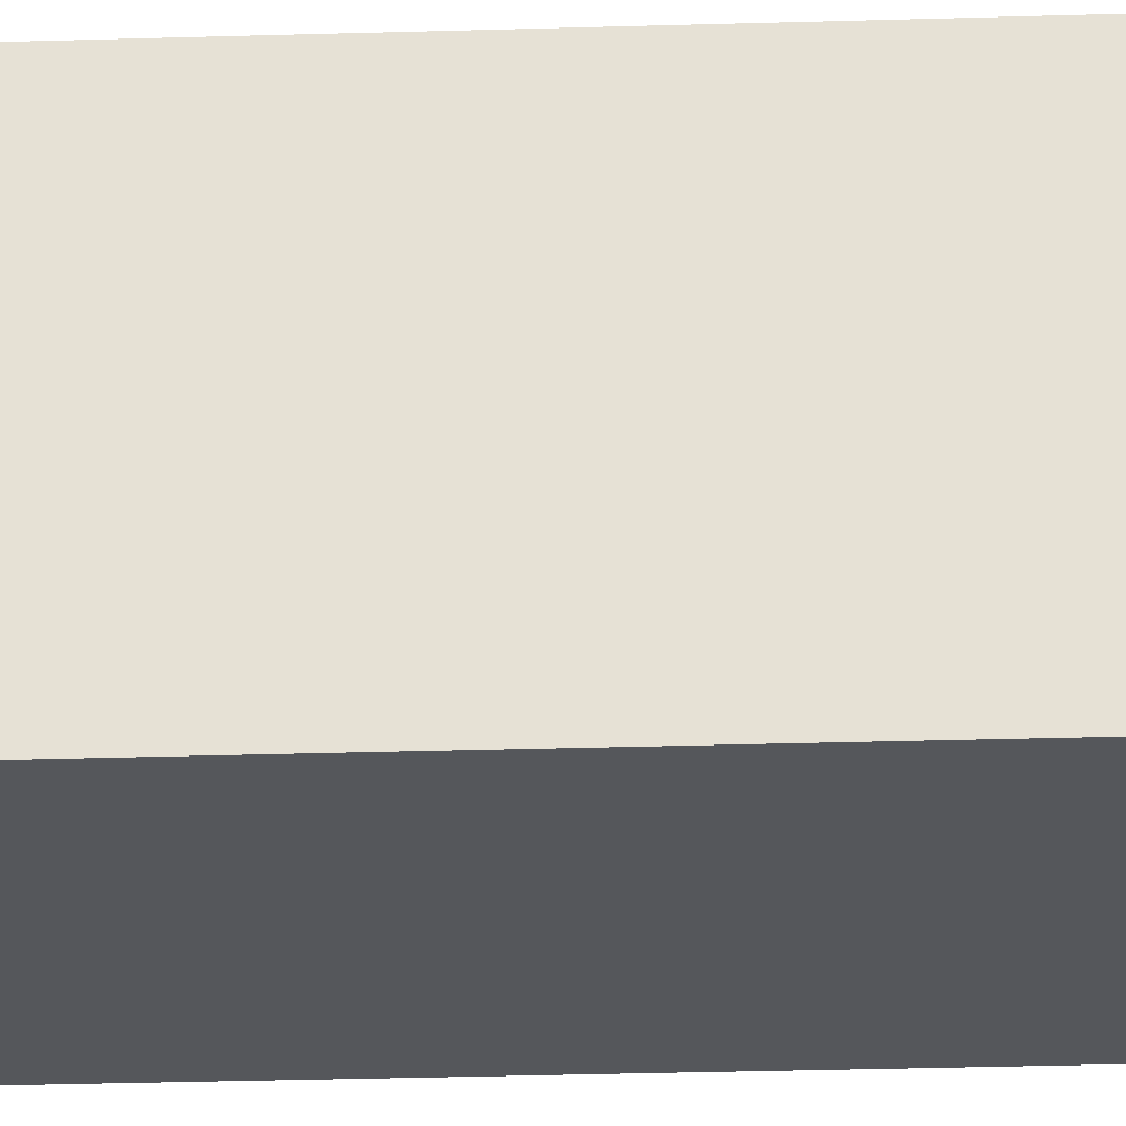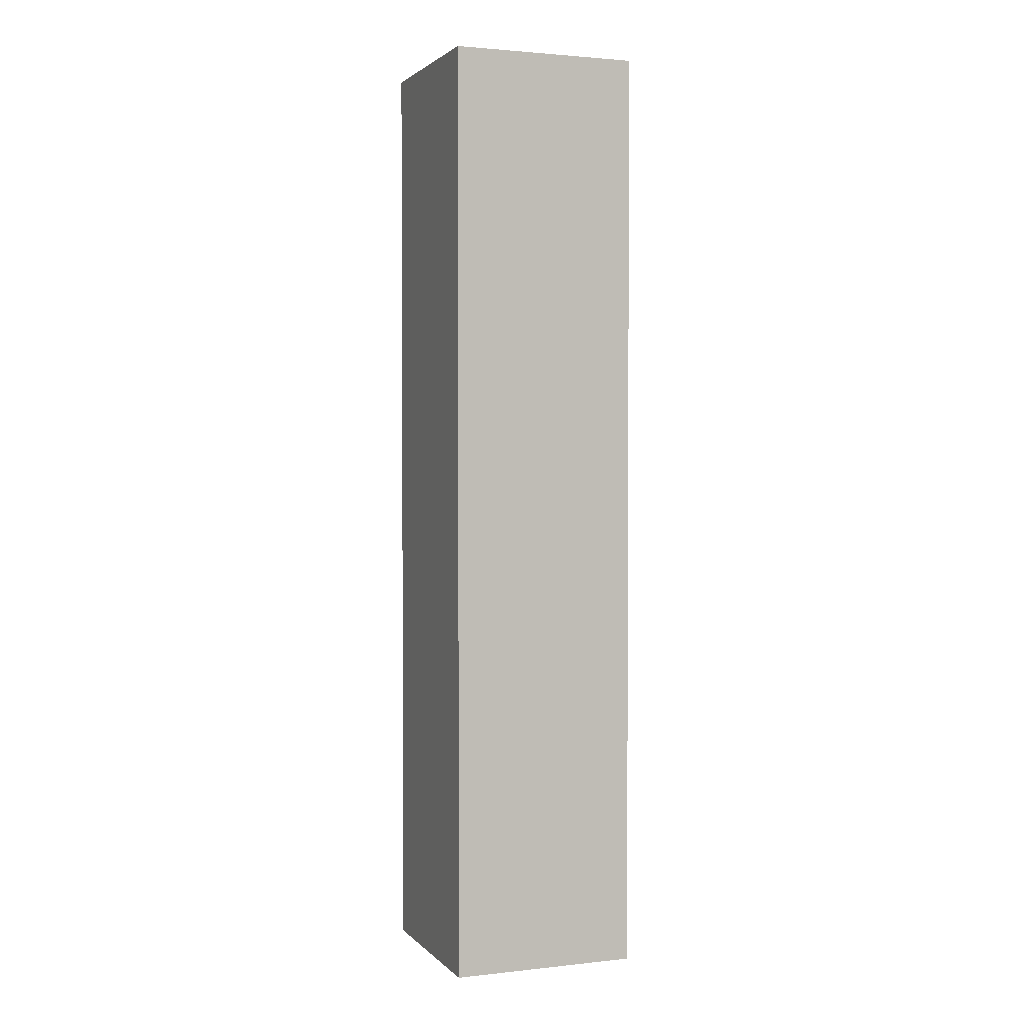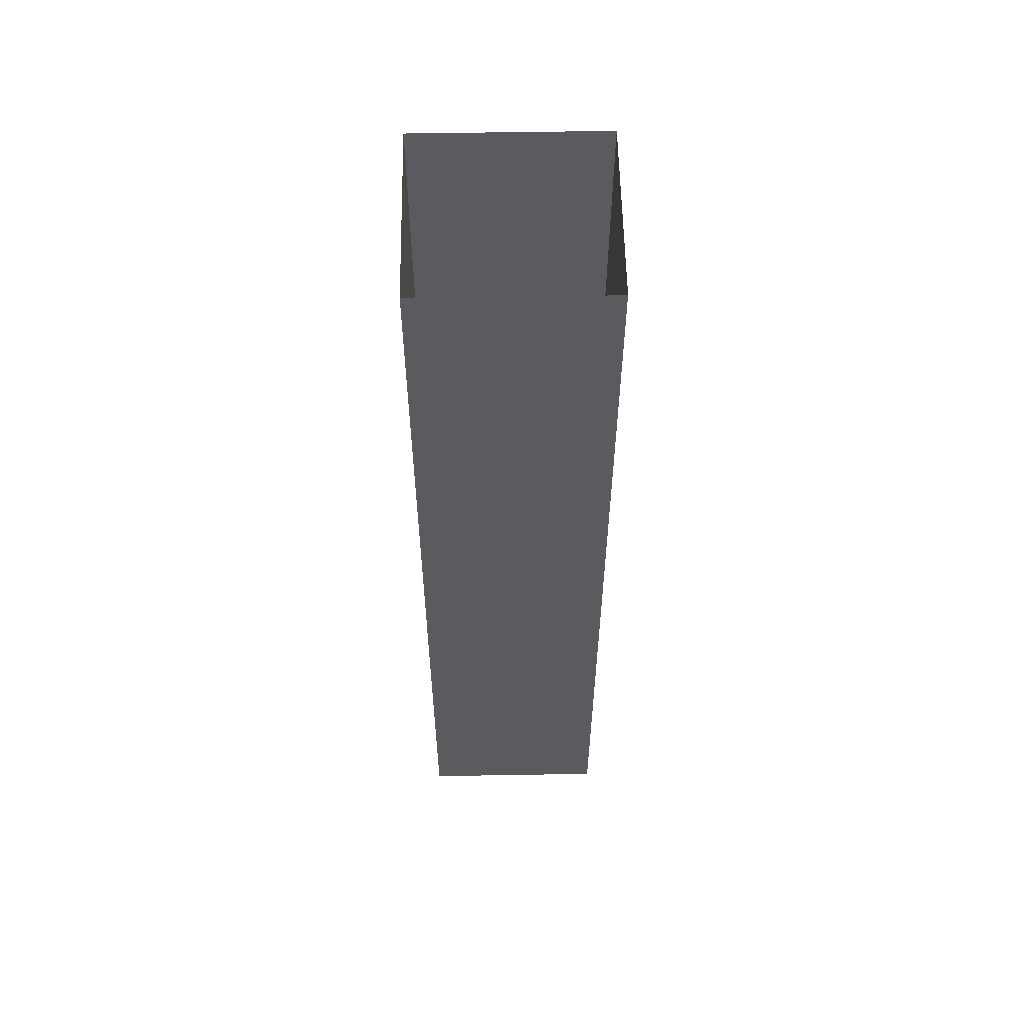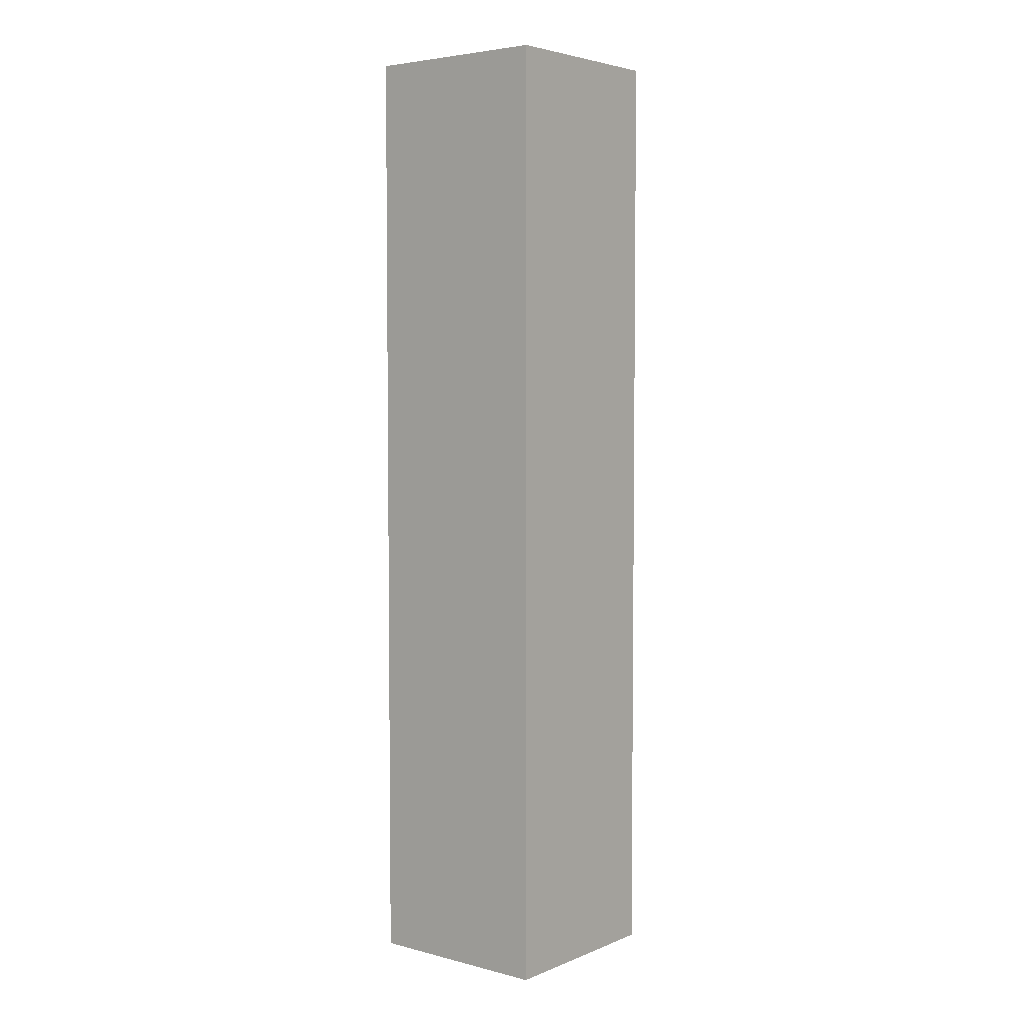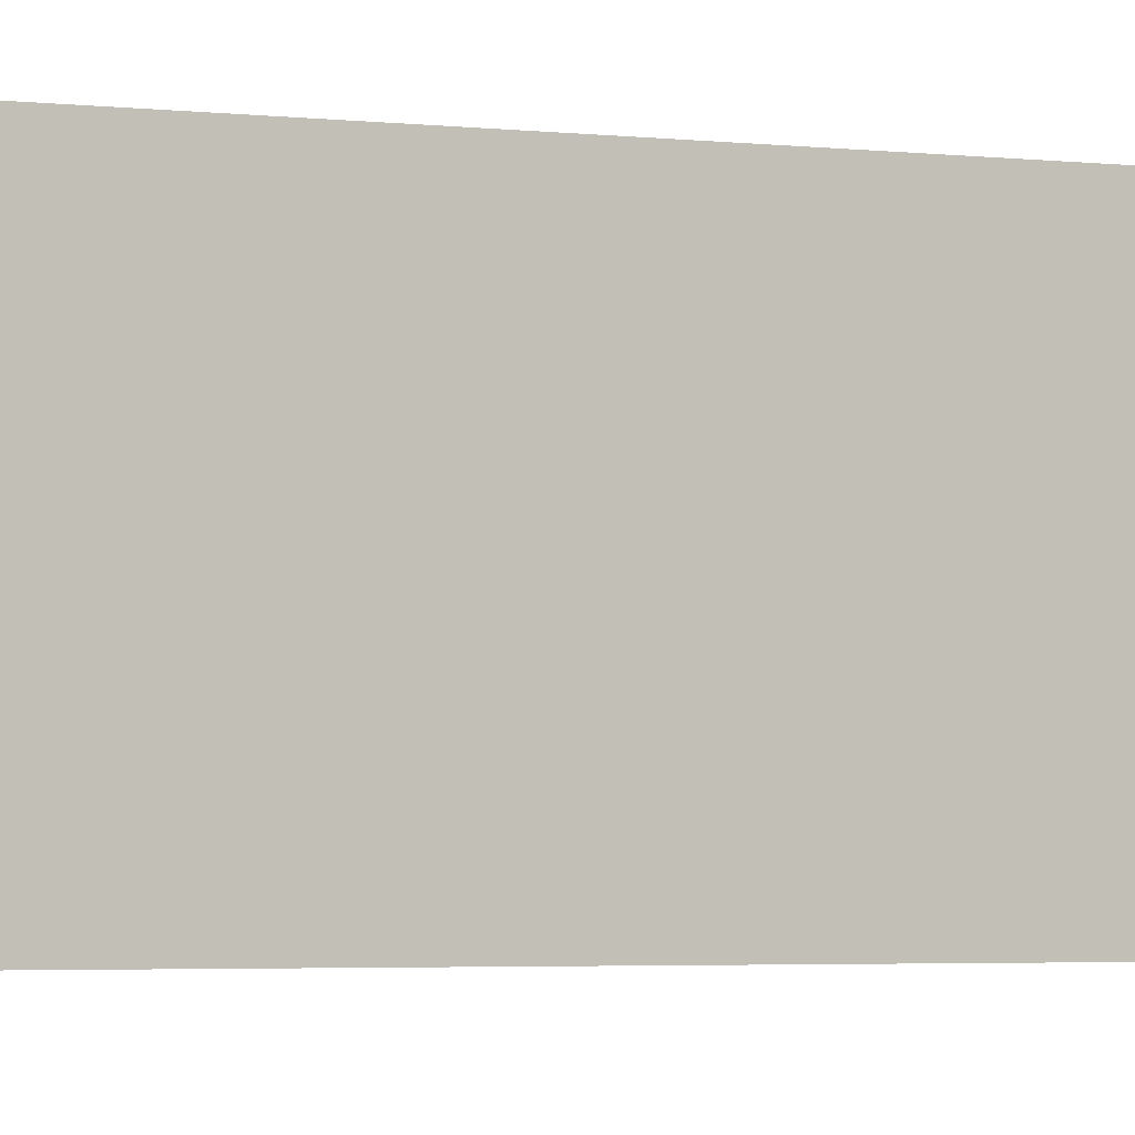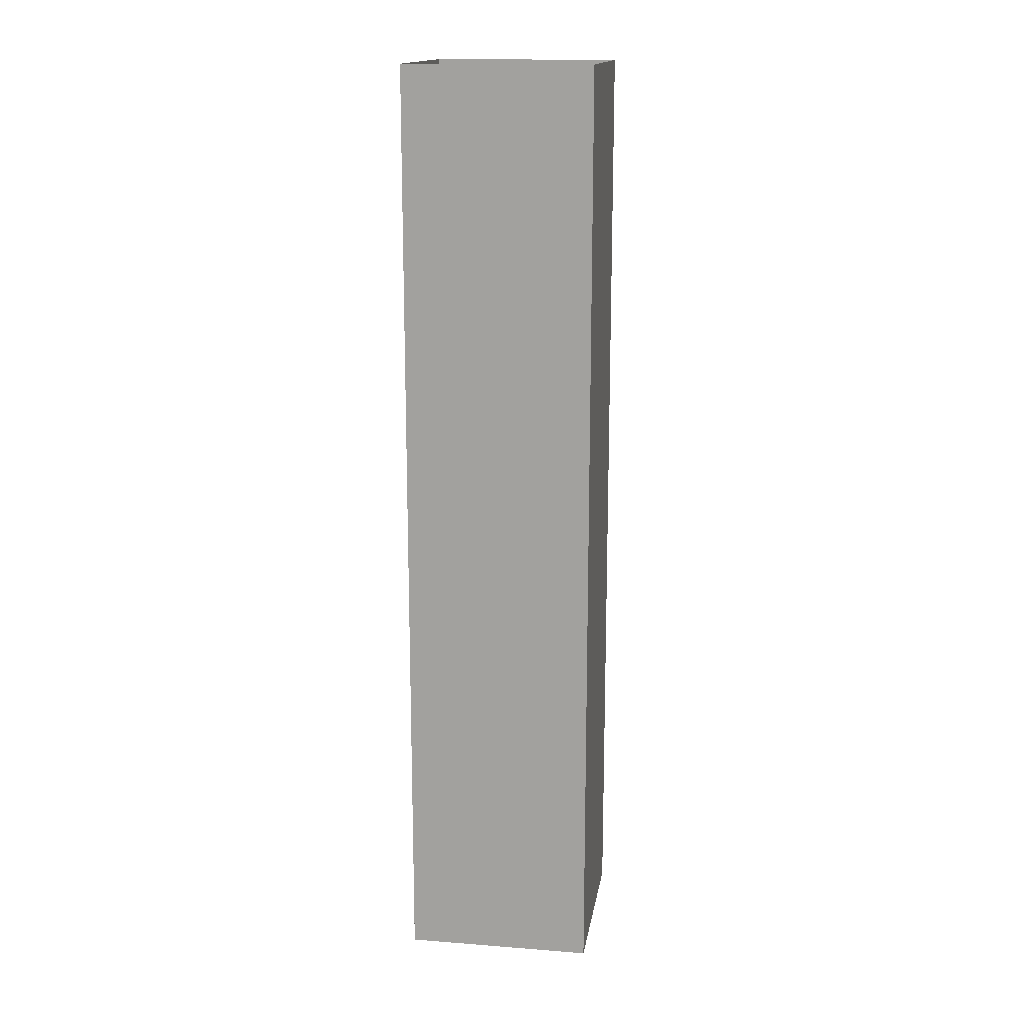
<metadata>
{"format":"obj","ext":"obj","renderer":"f3d","projection":"perspective","resolution":1024,"background":"white","views":[{"elev":-26.7,"azim":92.8,"up":"+Y"},{"elev":2.1,"azim":159.0,"up":"+Z"},{"elev":57.0,"azim":-91.0,"up":"+Z"},{"elev":4.4,"azim":38.9,"up":"+Z"},{"elev":-2.2,"azim":58.5,"up":"+Y"},{"elev":15.8,"azim":99.1,"up":"+Z"}]}
</metadata>
<code>
g bone_2
v 0.04469 -0.04469 0.4469
v 0.04469 -0.04469 -0
v -0.04469 -0.04469 -0
v -0.04469 -0.04469 0.4469
v 0.04469 0.04469 0.4469
v 0.04469 0.04469 -0
v 0.04469 -0.04469 -0
v 0.04469 -0.04469 0.4469
v -0.04469 0.04469 0.4469
v -0.04469 0.04469 -0
v 0.04469 0.04469 -0
v 0.04469 0.04469 0.4469
v -0.04469 -0.04469 -0
v -0.04469 0.04469 -0
v -0.04469 0.04469 0.4469
v -0.04469 -0.04469 0.4469
f -14 -15 -16
f -13 -14 -16
f -10 -11 -12
f -9 -10 -12
f -6 -7 -8
f -5 -6 -8
f -2 -3 -4
f -1 -2 -4

</code>
